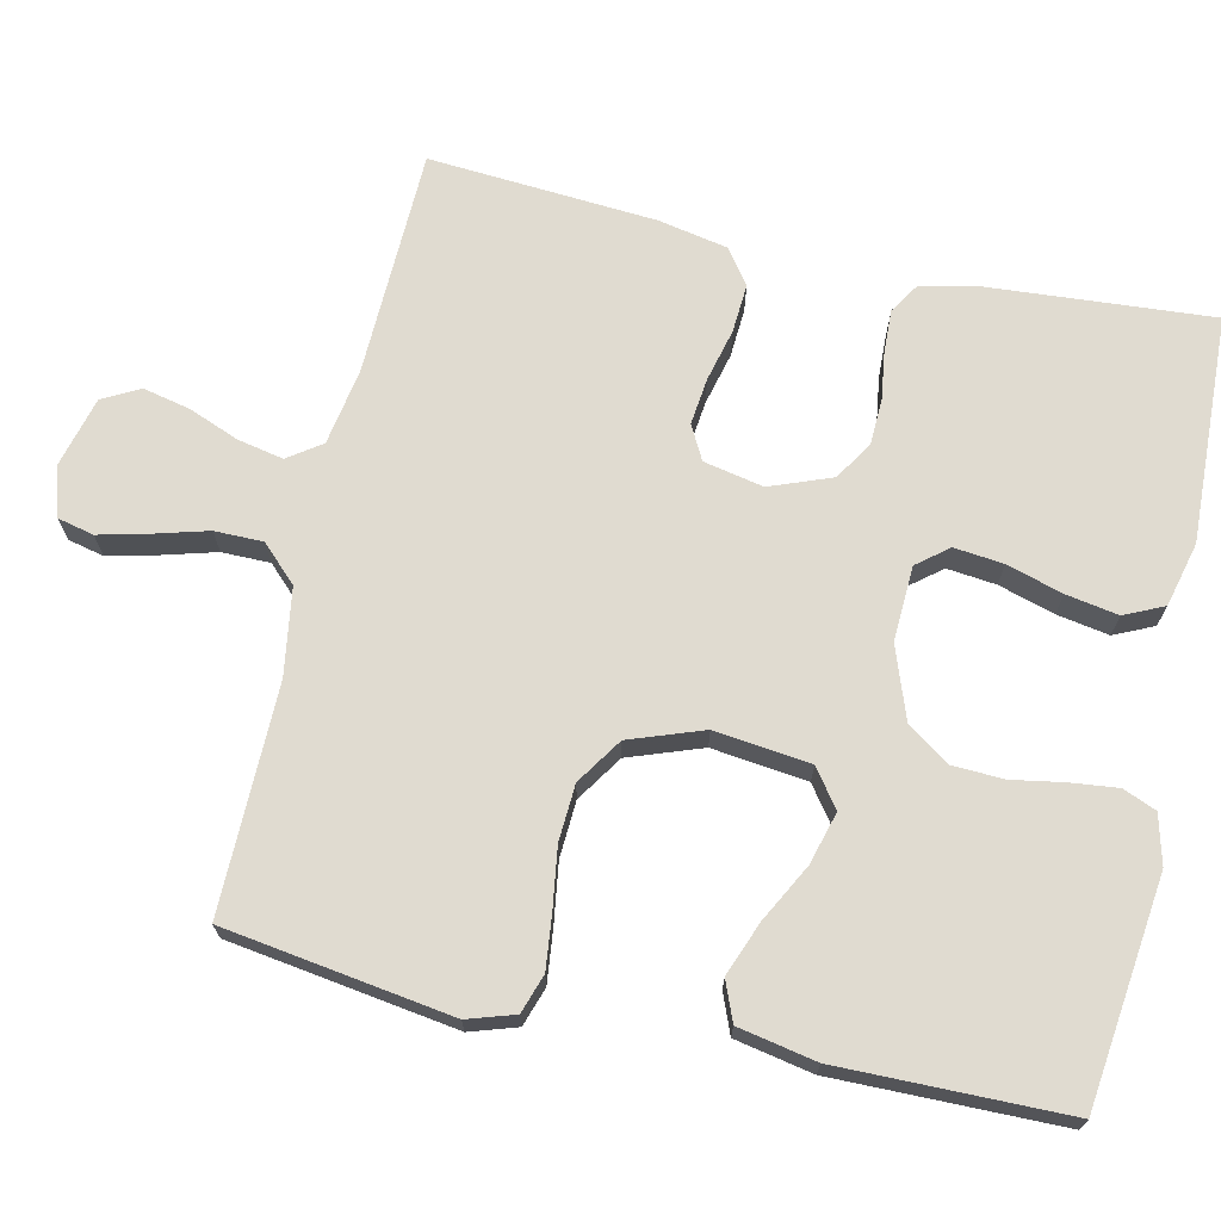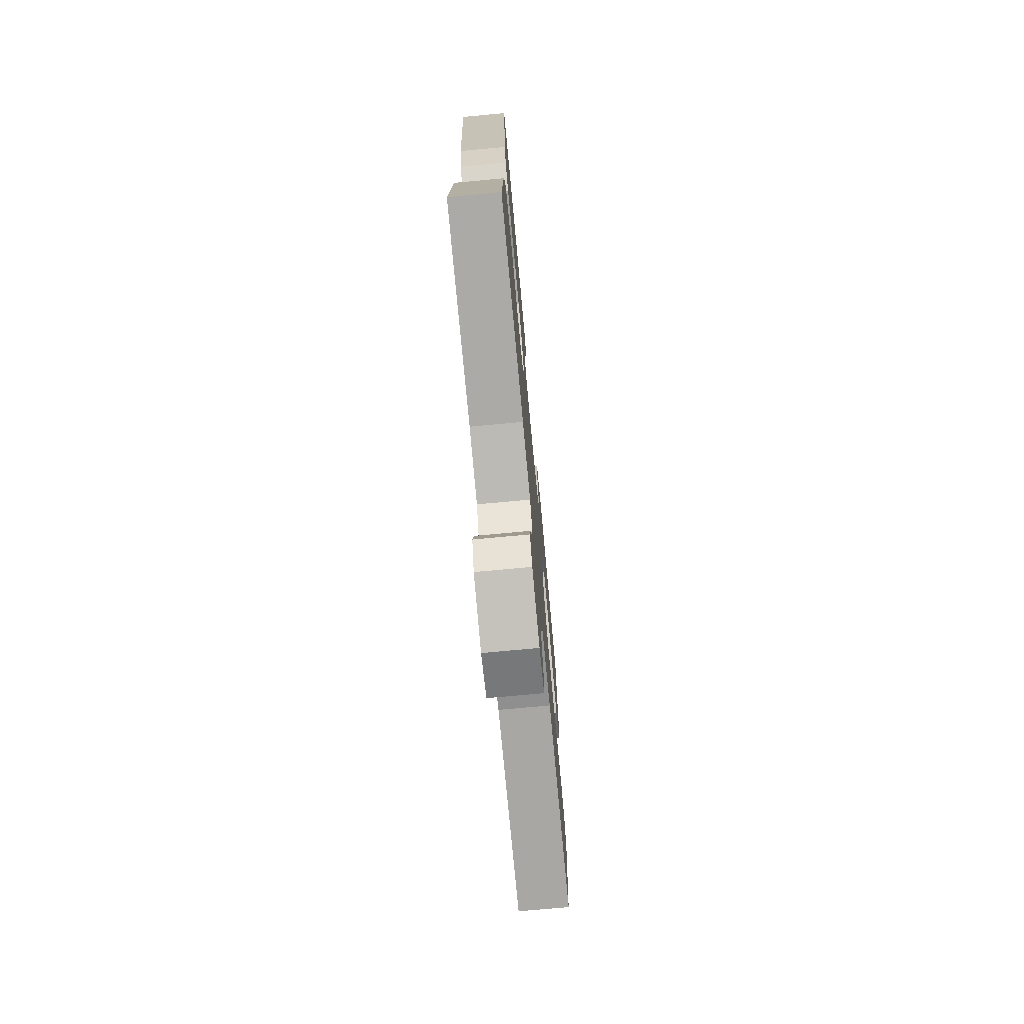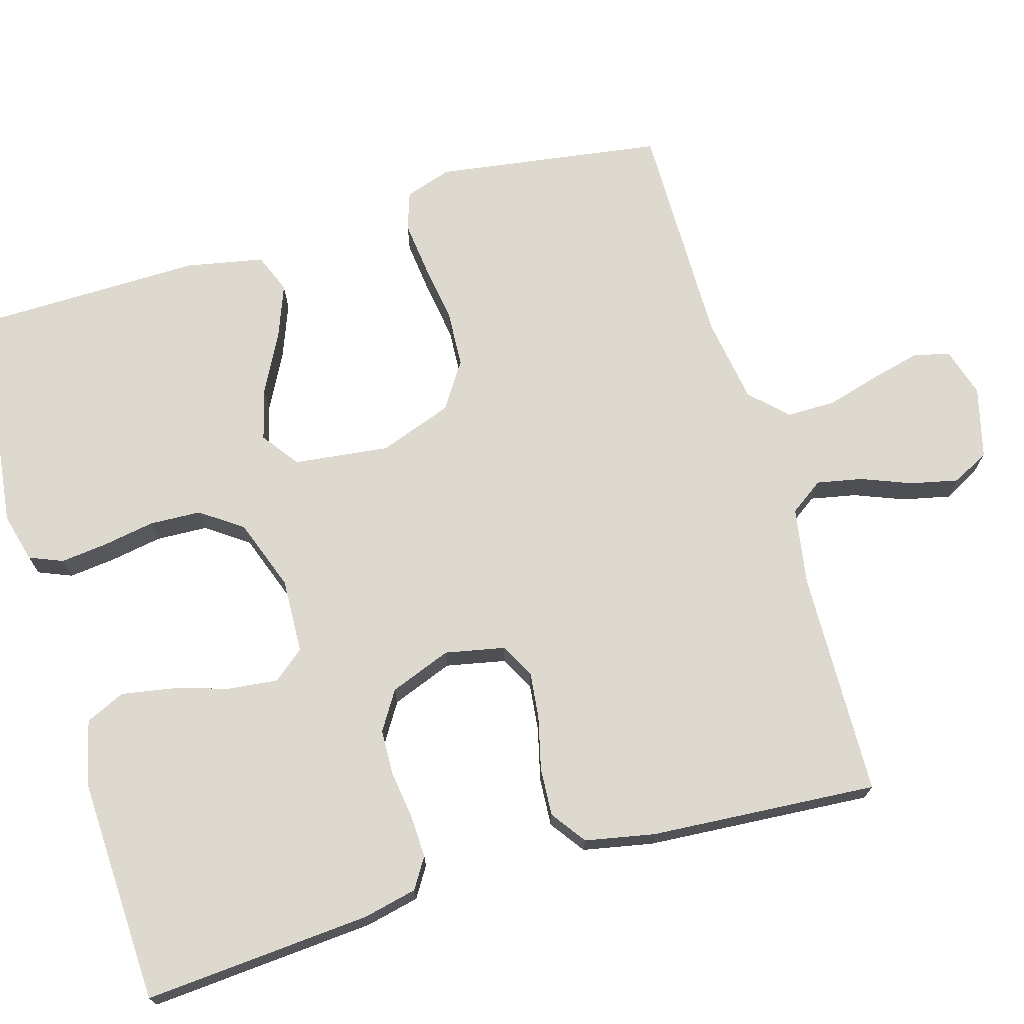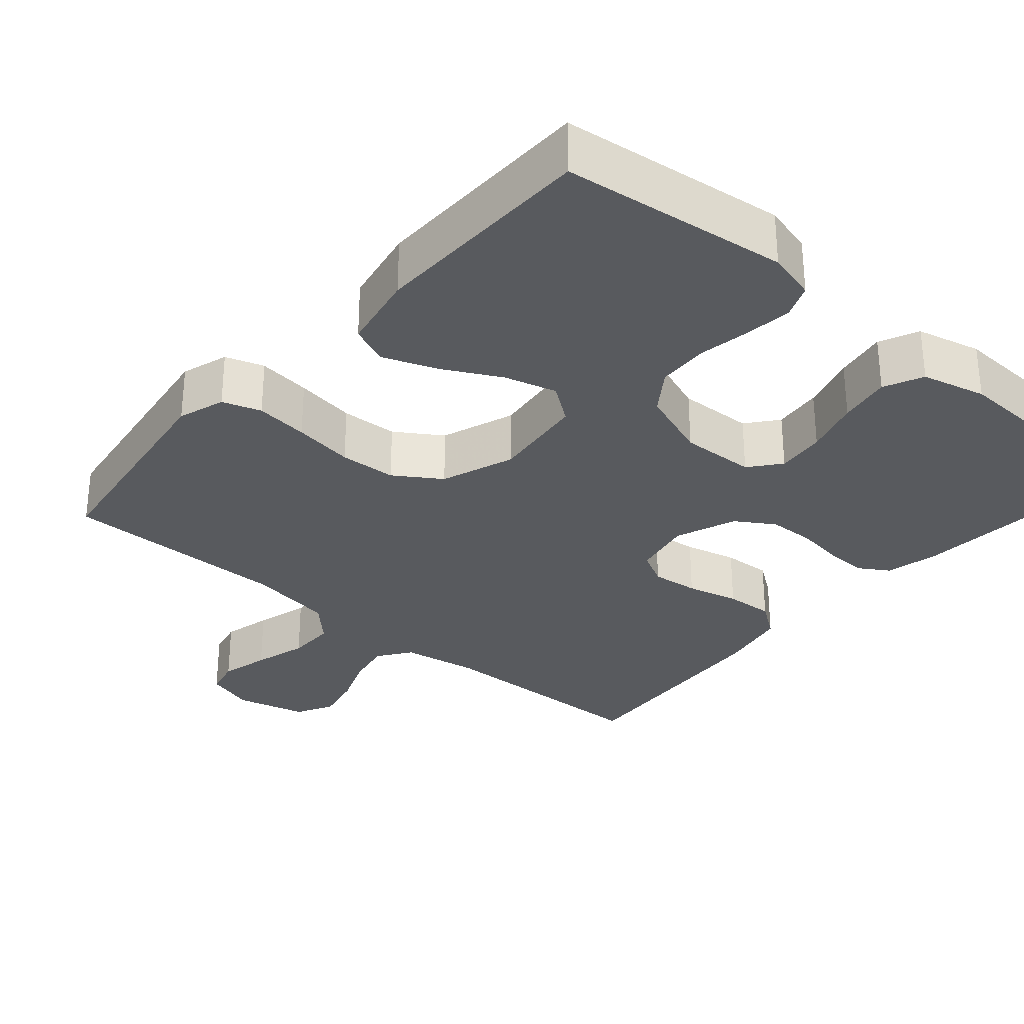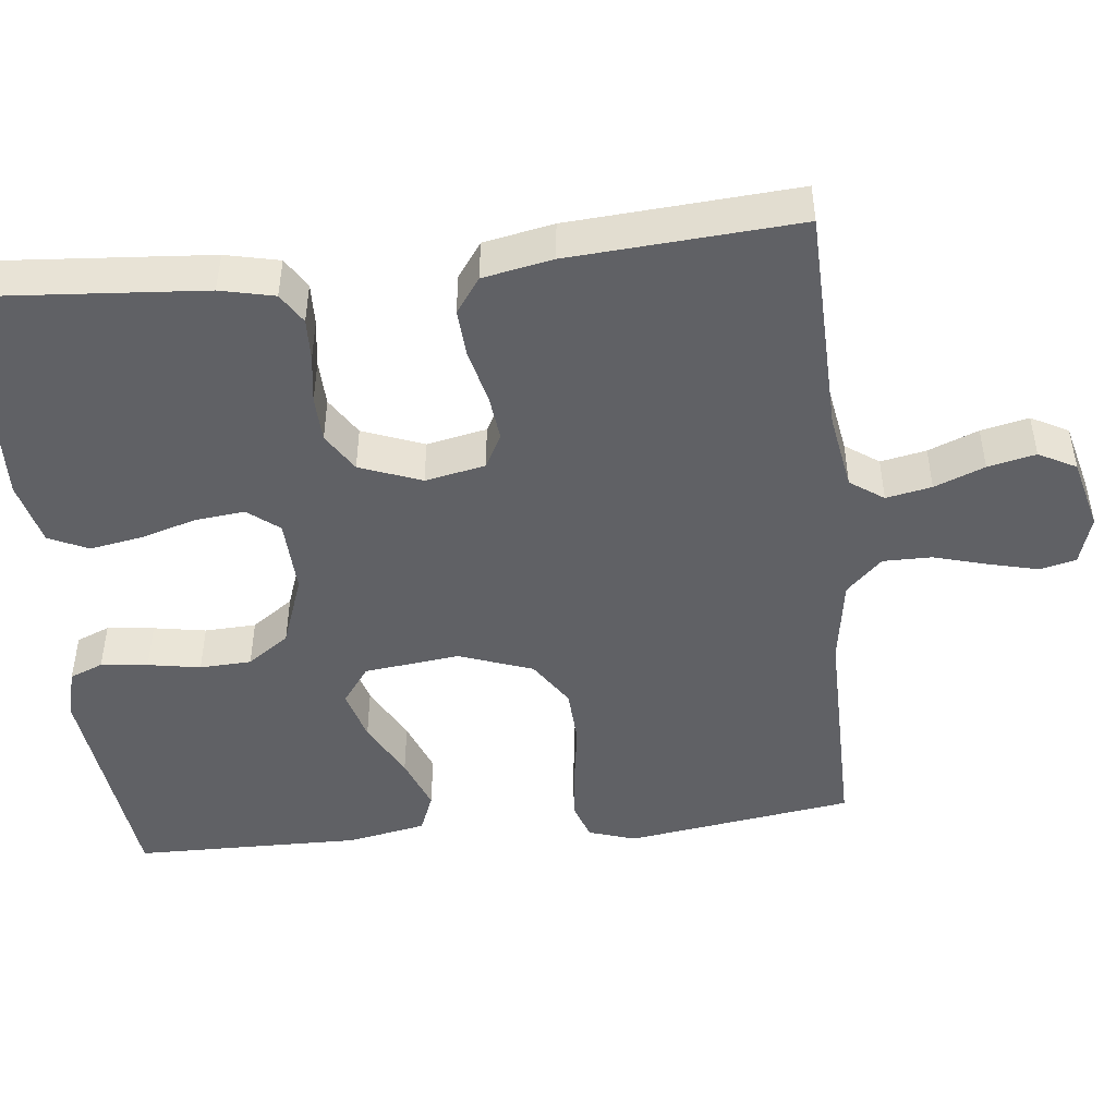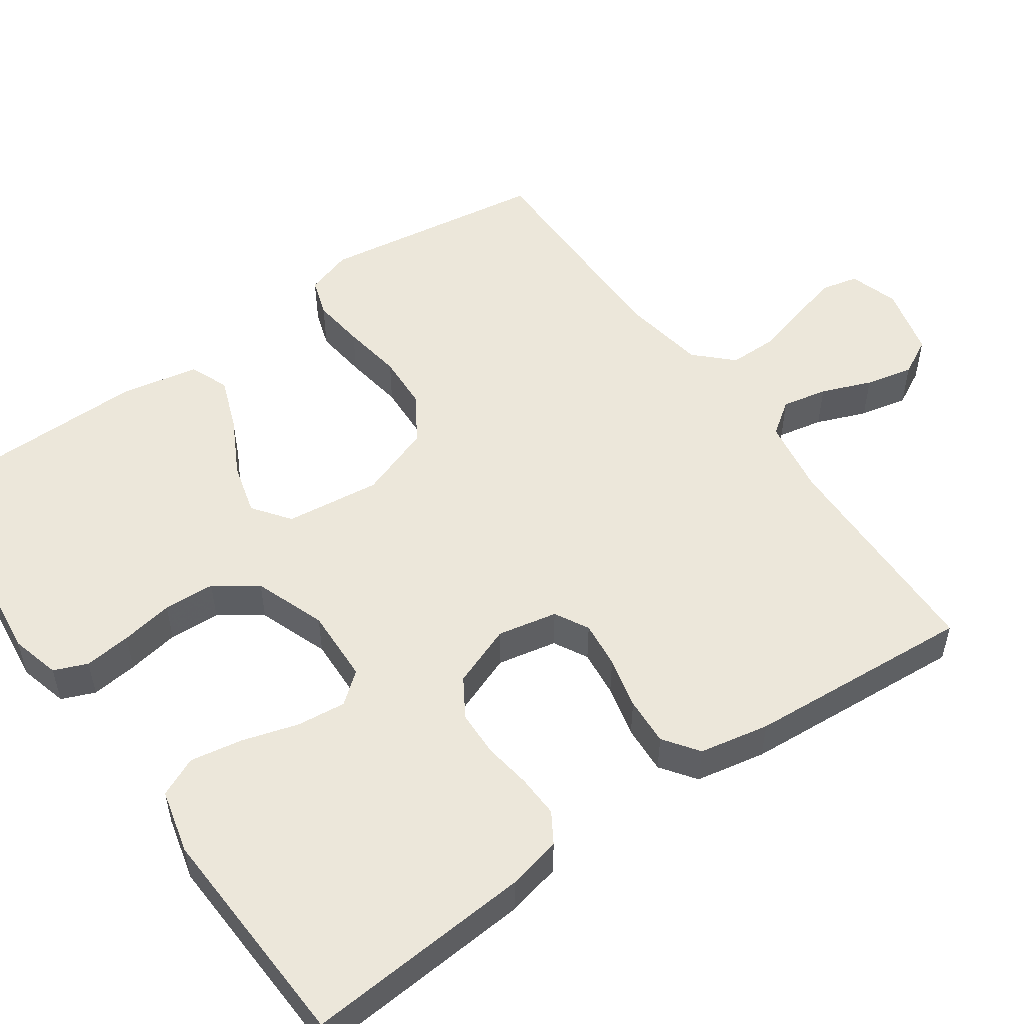
<metadata>
{"format":"obj","ext":"obj","renderer":"f3d","projection":"perspective","resolution":1024,"background":"white","views":[{"elev":70.0,"azim":-77.3,"up":"+Y"},{"elev":-74.2,"azim":95.3,"up":"+Z"},{"elev":71.5,"azim":73.7,"up":"+Y"},{"elev":-30.7,"azim":-40.9,"up":"+Y"},{"elev":-47.1,"azim":96.2,"up":"+Y"},{"elev":52.5,"azim":54.8,"up":"+Y"}]}
</metadata>
<code>
v 0.5 0.07 0.5
v 0.477 0.07 0.2
v 0.461 0.07 0.129
v 0.421 0.07 0.104
v 0.365 0.07 0.106
v 0.302 0.07 0.115
v 0.241 0.07 0.113
v 0.19 0.07 0.081
v 0.159 0.07 0
v 0.175 0.07 -0.079
v 0.22 0.07 -0.103
v 0.282 0.07 -0.096
v 0.351 0.07 -0.079
v 0.415 0.07 -0.075
v 0.461 0.07 -0.108
v 0.479 0.07 -0.2
v 0.5 0.07 -0.5
v 0.2 0.07 -0.508
v 0.099 0.07 -0.525
v 0.068 0.07 -0.569
v 0.08 0.07 -0.629
v 0.106 0.07 -0.695
v 0.12 0.07 -0.758
v 0.094 0.07 -0.807
v 0 0.07 -0.831
v -0.065 0.07 -0.811
v -0.076 0.07 -0.763
v -0.06 0.07 -0.698
v -0.04 0.07 -0.627
v -0.04 0.07 -0.563
v -0.086 0.07 -0.516
v -0.2 0.07 -0.498
v -0.5 0.07 -0.5
v -0.544 0.07 -0.2
v -0.524 0.07 -0.138
v -0.473 0.07 -0.121
v -0.403 0.07 -0.129
v -0.323 0.07 -0.141
v -0.248 0.07 -0.137
v -0.187 0.07 -0.097
v -0.152 0.07 0
v -0.167 0.07 0.126
v -0.216 0.07 0.162
v -0.285 0.07 0.143
v -0.361 0.07 0.103
v -0.432 0.07 0.076
v -0.484 0.07 0.097
v -0.504 0.07 0.2
v -0.5 0.07 0.5
v -0.2 0.07 0.536
v -0.135 0.07 0.519
v -0.117 0.07 0.475
v -0.124 0.07 0.413
v -0.136 0.07 0.344
v -0.133 0.07 0.276
v -0.094 0.07 0.221
v 0 0.07 0.187
v 0.099 0.07 0.191
v 0.132 0.07 0.232
v 0.125 0.07 0.297
v 0.103 0.07 0.371
v 0.091 0.07 0.44
v 0.115 0.07 0.492
v 0.2 0.07 0.513
v 0.5 0 0.5
v 0.477 0 0.2
v 0.461 0 0.129
v 0.421 0 0.104
v 0.365 0 0.106
v 0.302 0 0.115
v 0.241 0 0.113
v 0.19 0 0.081
v 0.159 0 0
v 0.175 0 -0.079
v 0.22 0 -0.103
v 0.282 0 -0.096
v 0.351 0 -0.079
v 0.415 0 -0.075
v 0.461 0 -0.108
v 0.479 0 -0.2
v 0.5 0 -0.5
v 0.2 0 -0.508
v 0.099 0 -0.525
v 0.068 0 -0.569
v 0.08 0 -0.629
v 0.106 0 -0.695
v 0.12 0 -0.758
v 0.094 0 -0.807
v 0 0 -0.831
v -0.065 0 -0.811
v -0.076 0 -0.763
v -0.06 0 -0.698
v -0.04 0 -0.627
v -0.04 0 -0.563
v -0.086 0 -0.516
v -0.2 0 -0.498
v -0.5 0 -0.5
v -0.544 0 -0.2
v -0.524 0 -0.138
v -0.473 0 -0.121
v -0.403 0 -0.129
v -0.323 0 -0.141
v -0.248 0 -0.137
v -0.187 0 -0.097
v -0.152 0 0
v -0.167 0 0.126
v -0.216 0 0.162
v -0.285 0 0.143
v -0.361 0 0.103
v -0.432 0 0.076
v -0.484 0 0.097
v -0.504 0 0.2
v -0.5 0 0.5
v -0.2 0 0.536
v -0.135 0 0.519
v -0.117 0 0.475
v -0.124 0 0.413
v -0.136 0 0.344
v -0.133 0 0.276
v -0.094 0 0.221
v 0 0 0.187
v 0.099 0 0.191
v 0.132 0 0.232
v 0.125 0 0.297
v 0.103 0 0.371
v 0.091 0 0.44
v 0.115 0 0.492
v 0.2 0 0.513
f 60 61 62 63
f 59 60 63 64
f 51 52 53 54
f 49 50 51 54
f 49 54 55
f 48 49 55 56
f 44 45 46 47
f 43 44 47 48
f 35 36 37 38
f 33 34 35 38
f 32 33 38 39
f 31 32 39 40
f 26 27 28 29
f 24 25 26 29
f 24 29 30
f 21 22 23 24
f 20 21 24 30
f 19 20 30 31
f 15 16 17 18
f 12 13 14 15
f 11 12 15 18
f 10 11 18 19
f 3 4 5 6
f 3 6 7
f 2 3 7
f 59 64 1 2
f 58 59 2 7
f 57 58 7 8
f 43 48 56 57
f 42 43 57 8
f 41 42 8 9
f 19 31 40 41
f 9 10 19 41
f 127 126 125 124
f 128 127 124 123
f 118 117 116 115
f 118 115 114 113
f 119 118 113
f 120 119 113 112
f 111 110 109 108
f 112 111 108 107
f 102 101 100 99
f 102 99 98 97
f 103 102 97 96
f 104 103 96 95
f 93 92 91 90
f 93 90 89 88
f 94 93 88
f 88 87 86 85
f 94 88 85 84
f 95 94 84 83
f 82 81 80 79
f 79 78 77 76
f 82 79 76 75
f 83 82 75 74
f 70 69 68 67
f 71 70 67
f 71 67 66
f 66 65 128 123
f 71 66 123 122
f 72 71 122 121
f 121 120 112 107
f 72 121 107 106
f 73 72 106 105
f 105 104 95 83
f 105 83 74 73
f 1 65 66 2
f 2 66 67 3
f 3 67 68 4
f 4 68 69 5
f 5 69 70 6
f 6 70 71 7
f 7 71 72 8
f 8 72 73 9
f 9 73 74 10
f 10 74 75 11
f 11 75 76 12
f 12 76 77 13
f 13 77 78 14
f 14 78 79 15
f 15 79 80 16
f 16 80 81 17
f 17 81 82 18
f 18 82 83 19
f 19 83 84 20
f 20 84 85 21
f 21 85 86 22
f 22 86 87 23
f 23 87 88 24
f 24 88 89 25
f 25 89 90 26
f 26 90 91 27
f 27 91 92 28
f 28 92 93 29
f 29 93 94 30
f 30 94 95 31
f 31 95 96 32
f 32 96 97 33
f 33 97 98 34
f 34 98 99 35
f 35 99 100 36
f 36 100 101 37
f 37 101 102 38
f 38 102 103 39
f 39 103 104 40
f 40 104 105 41
f 41 105 106 42
f 42 106 107 43
f 43 107 108 44
f 44 108 109 45
f 45 109 110 46
f 46 110 111 47
f 47 111 112 48
f 48 112 113 49
f 49 113 114 50
f 50 114 115 51
f 51 115 116 52
f 52 116 117 53
f 53 117 118 54
f 54 118 119 55
f 55 119 120 56
f 56 120 121 57
f 57 121 122 58
f 58 122 123 59
f 59 123 124 60
f 60 124 125 61
f 61 125 126 62
f 62 126 127 63
f 63 127 128 64
f 64 128 65 1

</code>
